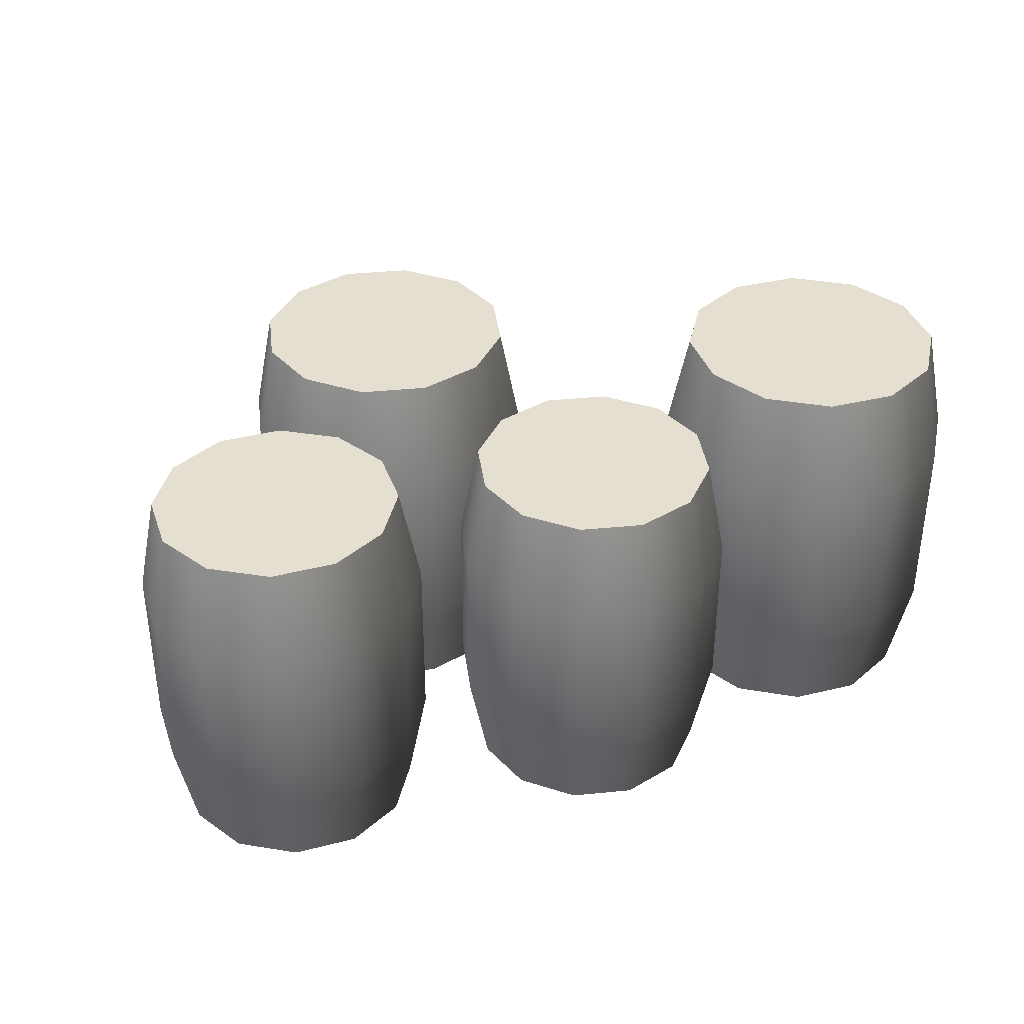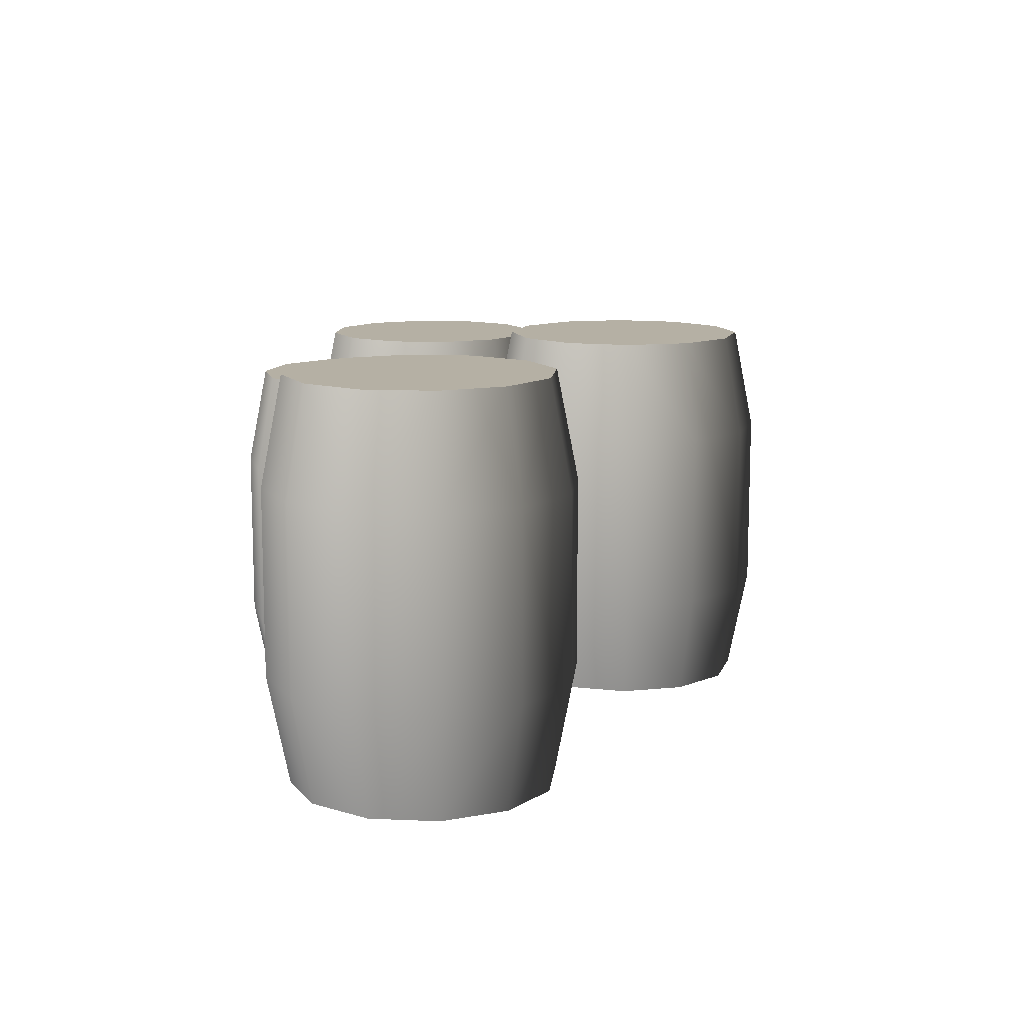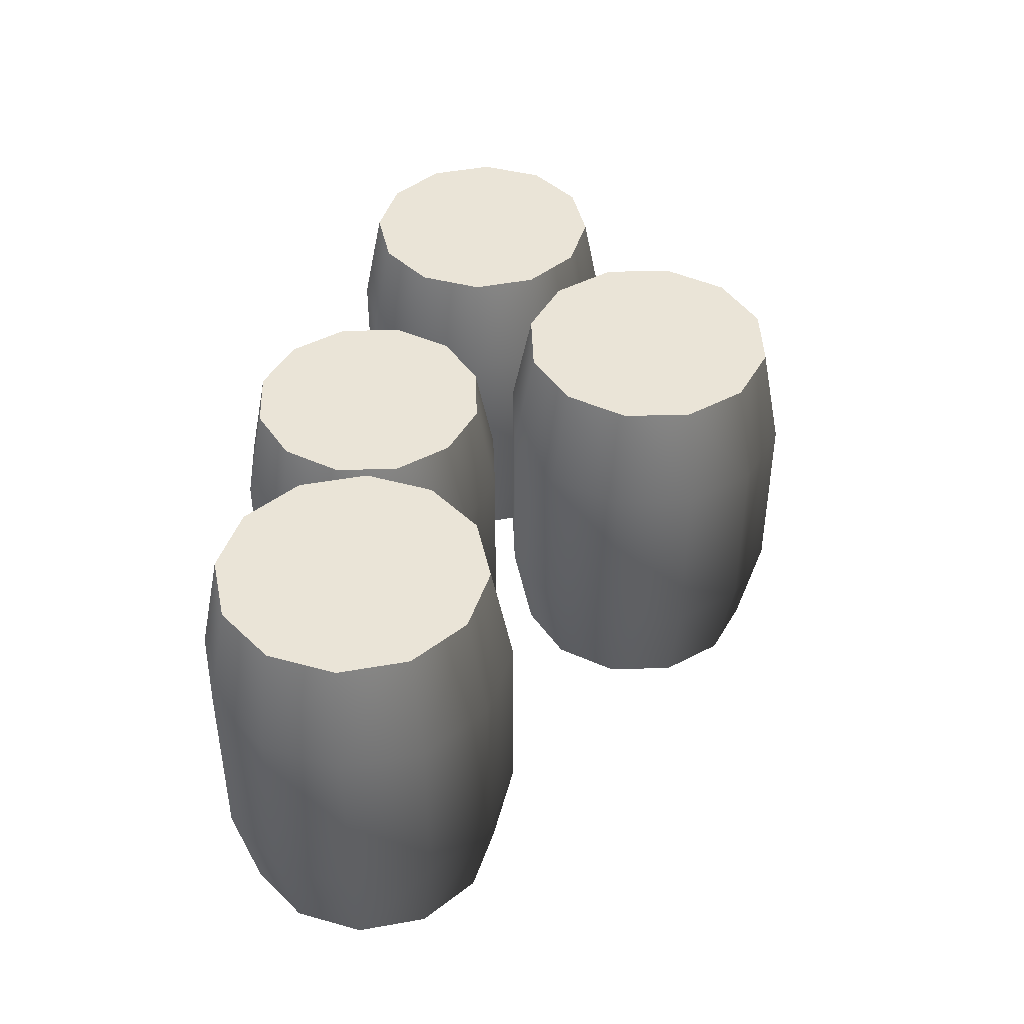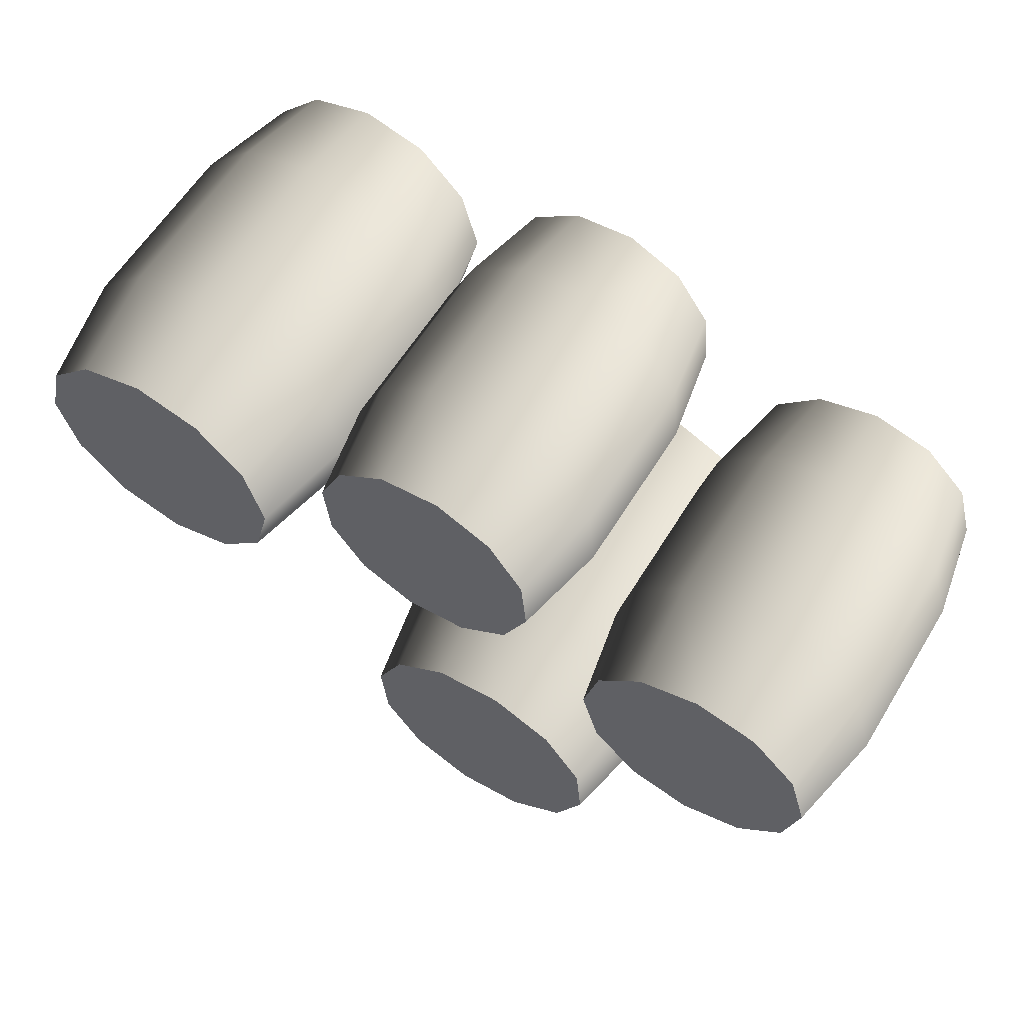
<metadata>
{"format":"obj","ext":"obj","renderer":"f3d","projection":"perspective","resolution":1024,"background":"white","views":[{"elev":36.8,"azim":-32.0,"up":"+Y"},{"elev":11.6,"azim":81.2,"up":"+Y"},{"elev":43.6,"azim":93.4,"up":"+Y"},{"elev":60.2,"azim":-148.6,"up":"+Z"}]}
</metadata>
<code>
v -0.5547 0.6874 -0.414
v -0.5039 0.9487 -0.4054
v -0.4884 0.9487 -0.241
v -0.5368 0.6874 -0.223
v -0.3929 0.9487 -0.1063
v -0.4258 0.6874 -0.06654
v -0.4748 0.6874 -0.5884
v -0.435 0.9487 -0.5555
v -0.3183 0.6874 -0.6995
v -0.3003 0.9487 -0.6511
v -0.1273 0.6874 -0.7174
v -0.1359 0.9487 -0.6665
v 0.04712 0.6874 -0.6374
v 0.01419 0.9487 -0.5977
v -0.5547 0.2372 -0.414
v -0.5368 0.2372 -0.223
v -0.4258 0.2372 -0.06654
v 0.04712 0.2372 -0.6374
v -0.1273 0.2372 -0.7174
v -0.3183 0.2372 -0.6995
v -0.4748 0.2372 -0.5884
v -0.5039 -0.02404 -0.4054
v -0.4884 -0.02404 -0.241
v -0.3929 -0.02404 -0.1063
v 0.01419 -0.02404 -0.5977
v -0.1359 -0.02404 -0.6665
v -0.3003 -0.02404 -0.6511
v -0.435 -0.02404 -0.5555
v -0.3929 -0.02404 -0.1063
v -0.5039 -0.02404 -0.4054
v -0.4884 -0.02404 -0.241
v -0.3003 -0.02404 -0.6511
v -0.435 -0.02404 -0.5555
v 0.01419 -0.02404 -0.5977
v -0.1359 -0.02404 -0.6665
v -0.5039 0.9487 -0.4054
v -0.435 0.9487 -0.5555
v -0.3003 0.9487 -0.6511
v -0.3929 0.9487 -0.1063
v -0.4884 0.9487 -0.241
v 0.01419 0.9487 -0.5977
v -0.1359 0.9487 -0.6665
v -0.06036 0.6874 -0.004488
v -0.2514 0.6874 0.01344
v -0.2427 0.9487 -0.03745
v -0.07832 0.9487 -0.05288
v -0.3929 0.9487 -0.1063
v -0.4258 0.6874 -0.06654
v 0.0961 0.6874 -0.1155
v 0.05635 0.9487 -0.1485
v 0.1761 0.6874 -0.2899
v 0.1252 0.9487 -0.2986
v 0.1582 0.6874 -0.4809
v 0.1098 0.9487 -0.463
v 0.04712 0.6874 -0.6374
v 0.01419 0.9487 -0.5977
v -0.06036 0.2372 -0.004488
v -0.2514 0.2372 0.01344
v -0.4258 0.2372 -0.06654
v 0.04712 0.2372 -0.6374
v 0.1582 0.2372 -0.4809
v 0.1761 0.2372 -0.2899
v 0.0961 0.2372 -0.1155
v -0.07832 -0.02404 -0.05288
v -0.2427 -0.02404 -0.03745
v -0.3929 -0.02404 -0.1063
v 0.01419 -0.02404 -0.5977
v 0.1098 -0.02404 -0.463
v 0.1252 -0.02404 -0.2986
v 0.05635 -0.02404 -0.1485
v -0.2427 -0.02404 -0.03745
v -0.07832 -0.02404 -0.05288
v -0.3929 -0.02404 -0.1063
v 0.1252 -0.02404 -0.2986
v 0.01419 -0.02404 -0.5977
v 0.1098 -0.02404 -0.463
v 0.05635 -0.02404 -0.1485
v -0.2427 0.9487 -0.03745
v -0.3929 0.9487 -0.1063
v -0.07832 0.9487 -0.05288
v 0.01419 0.9487 -0.5977
v 0.1252 0.9487 -0.2986
v 0.1098 0.9487 -0.463
v 0.05635 0.9487 -0.1485
v -0.5977 0.6497 -0.1747
v -0.6211 0.8967 -0.1319
v -0.7728 0.8967 -0.169
v -0.7739 0.6497 -0.2177
v -0.9226 0.8967 -0.1252
v -0.9479 0.6497 -0.1669
v -0.4666 0.6497 -0.04941
v -0.5083 0.8967 -0.02408
v -0.4158 0.6497 0.1247
v -0.4646 0.8967 0.1257
v -0.4588 0.6497 0.3008
v -0.5016 0.8967 0.2774
v -0.5841 0.6497 0.4319
v -0.6094 0.8967 0.3902
v -0.5977 0.2242 -0.1747
v -0.7739 0.2242 -0.2177
v -0.9479 0.2242 -0.1669
v -0.5841 0.2242 0.4319
v -0.4588 0.2242 0.3008
v -0.4158 0.2242 0.1247
v -0.4666 0.2242 -0.04941
v -0.6211 -0.02272 -0.1319
v -0.7728 -0.02272 -0.169
v -0.9226 -0.02272 -0.1252
v -0.6094 -0.02272 0.3902
v -0.5016 -0.02272 0.2774
v -0.4646 -0.02272 0.1257
v -0.5083 -0.02272 -0.02408
v -0.9226 -0.02272 -0.1252
v -0.6211 -0.02272 -0.1319
v -0.7728 -0.02272 -0.169
v -0.4646 -0.02272 0.1257
v -0.5083 -0.02272 -0.02408
v -0.6094 -0.02272 0.3902
v -0.5016 -0.02272 0.2774
v -0.6211 0.8967 -0.1319
v -0.5083 0.8967 -0.02408
v -0.4646 0.8967 0.1257
v -0.9226 0.8967 -0.1252
v -0.7728 0.8967 -0.169
v -0.6094 0.8967 0.3902
v -0.5016 0.8967 0.2774
v -1.116 0.6497 0.1404
v -1.073 0.6497 -0.03582
v -1.03 0.8967 -0.01238
v -1.067 0.8967 0.1393
v -0.9226 0.8967 -0.1252
v -0.9479 0.6497 -0.1669
v -1.065 0.6497 0.3144
v -1.024 0.8967 0.2891
v -0.9343 0.6497 0.4397
v -0.9109 0.8967 0.397
v -1.116 0.2242 0.1404
v -1.073 0.2242 -0.03582
v -0.9479 0.2242 -0.1669
v -0.9343 0.2242 0.4397
v -1.065 0.2242 0.3144
v -1.067 -0.02272 0.1393
v -1.03 -0.02272 -0.01238
v -0.9226 -0.02272 -0.1252
v -0.9109 -0.02272 0.397
v -1.024 -0.02272 0.2891
v -0.5841 0.6497 0.4319
v -0.7582 0.6497 0.4827
v -0.7593 0.8967 0.434
v -0.6094 0.8967 0.3902
v -0.9109 0.8967 0.397
v -0.9343 0.6497 0.4397
v -0.5841 0.2242 0.4319
v -0.7582 0.2242 0.4827
v -0.9343 0.2242 0.4397
v -0.6094 -0.02272 0.3902
v -0.7593 -0.02272 0.434
v -0.9109 -0.02272 0.397
v -1.03 -0.02272 -0.01238
v -1.067 -0.02272 0.1393
v -0.9226 -0.02272 -0.1252
v -0.9109 -0.02272 0.397
v -0.6094 -0.02272 0.3902
v -0.7593 -0.02272 0.434
v -1.024 -0.02272 0.2891
v -1.03 0.8967 -0.01238
v -0.9226 0.8967 -0.1252
v -1.067 0.8967 0.1393
v -0.6094 0.8967 0.3902
v -0.9109 0.8967 0.397
v -0.7593 0.8967 0.434
v -1.024 0.8967 0.2891
v -0.3162 0.6348 0.4991
v -0.2715 0.8761 0.4825
v -0.1832 0.8761 0.6068
v -0.2136 0.6348 0.6435
v -0.0446 0.8761 0.6704
v -0.05257 0.6348 0.7174
v -0.3327 0.6348 0.3227
v -0.2858 0.8761 0.3306
v -0.2589 0.6348 0.1616
v -0.2222 0.8761 0.192
v -0.1144 0.6348 0.05907
v -0.09783 0.8761 0.1038
v 0.06197 0.6348 0.0425
v 0.054 0.8761 0.08949
v -0.3162 0.2191 0.4991
v -0.2136 0.2191 0.6435
v -0.05257 0.2191 0.7174
v 0.06197 0.2191 0.0425
v -0.1144 0.2191 0.05907
v -0.2589 0.2191 0.1616
v -0.3327 0.2191 0.3227
v -0.2715 -0.0222 0.4825
v -0.1832 -0.0222 0.6068
v -0.0446 -0.0222 0.6704
v 0.054 -0.0222 0.08949
v -0.09783 -0.0222 0.1038
v -0.2222 -0.0222 0.192
v -0.2858 -0.0222 0.3306
v -0.0446 -0.0222 0.6704
v -0.2715 -0.0222 0.4825
v -0.1832 -0.0222 0.6068
v -0.2222 -0.0222 0.192
v -0.2858 -0.0222 0.3306
v 0.054 -0.0222 0.08949
v -0.09783 -0.0222 0.1038
v -0.2715 0.8761 0.4825
v -0.2858 0.8761 0.3306
v -0.2222 0.8761 0.192
v -0.0446 0.8761 0.6704
v -0.1832 0.8761 0.6068
v 0.054 0.8761 0.08949
v -0.09783 0.8761 0.1038
v 0.2683 0.6348 0.5983
v 0.1238 0.6348 0.7008
v 0.1072 0.8761 0.6561
v 0.2316 0.8761 0.5679
v -0.0446 0.8761 0.6704
v -0.05257 0.6348 0.7174
v 0.2683 0.2191 0.5983
v 0.1238 0.2191 0.7008
v -0.05257 0.2191 0.7174
v 0.2316 -0.0222 0.5679
v 0.1072 -0.0222 0.6561
v -0.0446 -0.0222 0.6704
v 0.06197 0.6348 0.0425
v 0.223 0.6348 0.1163
v 0.1926 0.8761 0.1531
v 0.054 0.8761 0.08949
v 0.2809 0.8761 0.2774
v 0.3256 0.6348 0.2608
v 0.2952 0.8761 0.4292
v 0.3421 0.6348 0.4372
v 0.2316 0.8761 0.5679
v 0.2683 0.6348 0.5983
v 0.06197 0.2191 0.0425
v 0.223 0.2191 0.1163
v 0.3256 0.2191 0.2608
v 0.3421 0.2191 0.4372
v 0.2683 0.2191 0.5983
v 0.054 -0.0222 0.08949
v 0.1926 -0.0222 0.1531
v 0.2809 -0.0222 0.2774
v 0.2952 -0.0222 0.4292
v 0.2316 -0.0222 0.5679
v 0.1072 -0.0222 0.6561
v 0.2316 -0.0222 0.5679
v -0.0446 -0.0222 0.6704
v 0.2809 -0.0222 0.2774
v 0.054 -0.0222 0.08949
v 0.1926 -0.0222 0.1531
v 0.2952 -0.0222 0.4292
v 0.1072 0.8761 0.6561
v -0.0446 0.8761 0.6704
v 0.2316 0.8761 0.5679
v 0.054 0.8761 0.08949
v 0.2809 0.8761 0.2774
v 0.1926 0.8761 0.1531
v 0.2952 0.8761 0.4292
v 0.7355 0.7023 -0.04685
v 0.7358 0.9692 0.005887
v 0.5731 0.9692 0.05045
v 0.5465 0.7023 0.004923
v 0.4544 0.9692 0.1704
v 0.4086 0.7023 0.1443
v 0.9251 0.7023 0.00285
v 0.899 0.9692 0.04866
v 1.064 0.7023 0.1407
v 1.019 0.9692 0.1673
v 1.116 0.7023 0.3297
v 1.064 0.9692 0.33
v 1.067 0.7023 0.5194
v 1.021 0.9692 0.4932
v 0.7355 0.2423 -0.04685
v 0.5465 0.2423 0.004923
v 0.4086 0.2423 0.1443
v 1.067 0.2423 0.5194
v 1.116 0.2423 0.3297
v 1.064 0.2423 0.1407
v 0.9251 0.2423 0.00285
v 0.7358 -0.02456 0.005887
v 0.5731 -0.02456 0.05045
v 0.4544 -0.02456 0.1704
v 1.021 -0.02456 0.4932
v 1.064 -0.02456 0.33
v 1.019 -0.02456 0.1673
v 0.899 -0.02456 0.04866
v 0.4544 -0.02456 0.1704
v 0.7358 -0.02456 0.005887
v 0.5731 -0.02456 0.05045
v 1.019 -0.02456 0.1673
v 0.899 -0.02456 0.04866
v 1.021 -0.02456 0.4932
v 1.064 -0.02456 0.33
v 0.7358 0.9692 0.005887
v 0.899 0.9692 0.04866
v 1.019 0.9692 0.1673
v 0.4544 0.9692 0.1704
v 0.5731 0.9692 0.05045
v 1.021 0.9692 0.4932
v 1.064 0.9692 0.33
v 0.4107 0.7023 0.5229
v 0.3589 0.7023 0.3339
v 0.4117 0.9692 0.3336
v 0.4562 0.9692 0.4963
v 0.4544 0.9692 0.1704
v 0.4086 0.7023 0.1443
v 0.5501 0.7023 0.6608
v 0.5762 0.9692 0.615
v 0.4107 0.2423 0.5229
v 0.3589 0.2423 0.3339
v 0.4086 0.2423 0.1443
v 0.5501 0.2423 0.6608
v 0.4562 -0.02456 0.4963
v 0.4117 -0.02456 0.3336
v 0.4544 -0.02456 0.1704
v 0.5762 -0.02456 0.615
v 1.067 0.7023 0.5194
v 0.9287 0.7023 0.6587
v 0.9021 0.9692 0.6132
v 1.021 0.9692 0.4932
v 0.7394 0.9692 0.6577
v 0.7397 0.7023 0.7105
v 0.5762 0.9692 0.615
v 0.5501 0.7023 0.6608
v 1.067 0.2423 0.5194
v 0.9287 0.2423 0.6587
v 0.7397 0.2423 0.7105
v 0.5501 0.2423 0.6608
v 1.021 -0.02456 0.4932
v 0.9021 -0.02456 0.6132
v 0.7394 -0.02456 0.6577
v 0.5762 -0.02456 0.615
v 0.4117 -0.02456 0.3336
v 0.4562 -0.02456 0.4963
v 0.4544 -0.02456 0.1704
v 0.7394 -0.02456 0.6577
v 1.021 -0.02456 0.4932
v 0.9021 -0.02456 0.6132
v 0.5762 -0.02456 0.615
v 0.4117 0.9692 0.3336
v 0.4544 0.9692 0.1704
v 0.4562 0.9692 0.4963
v 1.021 0.9692 0.4932
v 0.7394 0.9692 0.6577
v 0.9021 0.9692 0.6132
v 0.5762 0.9692 0.615
g Barrels_Preset_01_(1)_6833_84
f 1 3 2
f 1 4 3
f 4 5 3
f 4 6 5
f 7 1 2
f 7 2 8
f 9 7 8
f 9 8 10
f 11 9 10
f 11 10 12
f 13 11 12
f 13 12 14
f 4 1 15
f 4 15 16
f 6 4 16
f 6 16 17
f 11 13 18
f 11 18 19
f 9 11 19
f 9 19 20
f 7 9 20
f 7 20 21
f 1 21 15
f 1 7 21
f 22 16 15
f 22 23 16
f 23 17 16
f 23 24 17
f 25 19 18
f 25 26 19
f 26 20 19
f 26 27 20
f 27 21 20
f 27 28 21
f 28 15 21
f 28 22 15
f 29 31 30
f 32 29 30
f 30 33 32
f 32 34 29
f 32 35 34
f 36 38 37
f 36 39 38
f 36 40 39
f 41 38 39
f 42 38 41
f 43 45 44
f 43 46 45
f 44 45 47
f 44 47 48
f 49 46 43
f 49 50 46
f 51 50 49
f 51 52 50
f 53 52 51
f 53 54 52
f 55 54 53
f 55 56 54
f 44 57 43
f 44 58 57
f 48 58 44
f 48 59 58
f 53 60 55
f 53 61 60
f 51 61 53
f 51 62 61
f 49 62 51
f 49 63 62
f 43 63 49
f 43 57 63
f 64 57 58
f 64 58 65
f 65 58 59
f 65 59 66
f 67 60 61
f 67 61 68
f 68 61 62
f 68 62 69
f 69 62 63
f 69 63 70
f 70 57 64
f 70 63 57
f 71 73 72
f 74 72 73
f 75 74 73
f 76 74 75
f 77 72 74
f 78 80 79
f 79 80 81
f 80 82 81
f 83 81 82
f 84 82 80
f 85 87 86
f 85 88 87
f 88 89 87
f 88 90 89
f 91 85 86
f 91 86 92
f 93 91 92
f 93 92 94
f 95 93 94
f 95 94 96
f 97 95 96
f 97 96 98
f 88 85 99
f 88 99 100
f 90 88 100
f 90 100 101
f 95 97 102
f 95 102 103
f 93 95 103
f 93 103 104
f 91 93 104
f 91 104 105
f 85 105 99
f 85 91 105
f 106 100 99
f 106 107 100
f 107 101 100
f 107 108 101
f 109 103 102
f 109 110 103
f 110 104 103
f 110 111 104
f 111 105 104
f 111 112 105
f 112 99 105
f 112 106 99
f 113 115 114
f 116 113 114
f 114 117 116
f 116 118 113
f 116 119 118
f 120 122 121
f 120 123 122
f 120 124 123
f 125 122 123
f 126 122 125
f 127 129 128
f 127 130 129
f 128 129 131
f 128 131 132
f 133 130 127
f 133 134 130
f 135 134 133
f 135 136 134
f 128 137 127
f 128 138 137
f 132 138 128
f 132 139 138
f 133 140 135
f 133 141 140
f 127 141 133
f 127 137 141
f 142 137 138
f 142 138 143
f 143 138 139
f 143 139 144
f 145 140 141
f 145 141 146
f 146 137 142
f 146 141 137
f 147 149 148
f 147 150 149
f 148 149 151
f 148 151 152
f 148 153 147
f 148 154 153
f 152 154 148
f 152 155 154
f 156 153 154
f 156 154 157
f 157 154 155
f 157 155 158
f 159 161 160
f 162 160 161
f 163 162 161
f 164 162 163
f 165 160 162
f 166 168 167
f 167 168 169
f 168 170 169
f 171 169 170
f 172 170 168
f 173 175 174
f 173 176 175
f 176 177 175
f 176 178 177
f 179 173 174
f 179 174 180
f 181 179 180
f 181 180 182
f 183 181 182
f 183 182 184
f 185 183 184
f 185 184 186
f 176 173 187
f 176 187 188
f 178 176 188
f 178 188 189
f 183 185 190
f 183 190 191
f 181 183 191
f 181 191 192
f 179 181 192
f 179 192 193
f 173 193 187
f 173 179 193
f 194 188 187
f 194 195 188
f 195 189 188
f 195 196 189
f 197 191 190
f 197 198 191
f 198 192 191
f 198 199 192
f 199 193 192
f 199 200 193
f 200 187 193
f 200 194 187
f 201 203 202
f 204 201 202
f 202 205 204
f 204 206 201
f 204 207 206
f 208 210 209
f 208 211 210
f 208 212 211
f 213 210 211
f 214 210 213
f 215 217 216
f 215 218 217
f 216 217 219
f 216 219 220
f 216 221 215
f 216 222 221
f 220 222 216
f 220 223 222
f 224 221 222
f 224 222 225
f 225 222 223
f 225 223 226
f 227 229 228
f 227 230 229
f 228 229 231
f 228 231 232
f 232 231 233
f 232 233 234
f 234 233 235
f 234 235 236
f 228 237 227
f 228 238 237
f 232 238 228
f 232 239 238
f 234 239 232
f 234 240 239
f 236 240 234
f 236 241 240
f 242 237 238
f 242 238 243
f 243 238 239
f 243 239 244
f 244 239 240
f 244 240 245
f 245 240 241
f 245 241 246
f 247 249 248
f 250 248 249
f 251 250 249
f 252 250 251
f 253 248 250
f 254 256 255
f 255 256 257
f 256 258 257
f 259 257 258
f 260 258 256
f 261 263 262
f 261 264 263
f 264 265 263
f 264 266 265
f 267 261 262
f 267 262 268
f 269 267 268
f 269 268 270
f 271 269 270
f 271 270 272
f 273 271 272
f 273 272 274
f 264 261 275
f 264 275 276
f 266 264 276
f 266 276 277
f 271 273 278
f 271 278 279
f 269 271 279
f 269 279 280
f 267 269 280
f 267 280 281
f 261 281 275
f 261 267 281
f 282 276 275
f 282 283 276
f 283 277 276
f 283 284 277
f 285 279 278
f 285 286 279
f 286 280 279
f 286 287 280
f 287 281 280
f 287 288 281
f 288 275 281
f 288 282 275
f 289 291 290
f 292 289 290
f 290 293 292
f 292 294 289
f 292 295 294
f 296 298 297
f 296 299 298
f 296 300 299
f 301 298 299
f 302 298 301
f 303 305 304
f 303 306 305
f 304 305 307
f 304 307 308
f 309 306 303
f 309 310 306
f 304 311 303
f 304 312 311
f 308 312 304
f 308 313 312
f 303 314 309
f 303 311 314
f 315 311 312
f 315 312 316
f 316 312 313
f 316 313 317
f 318 311 315
f 318 314 311
f 319 321 320
f 319 322 321
f 320 321 323
f 320 323 324
f 324 323 325
f 324 325 326
f 320 327 319
f 320 328 327
f 324 328 320
f 324 329 328
f 326 329 324
f 326 330 329
f 331 327 328
f 331 328 332
f 332 328 329
f 332 329 333
f 333 329 330
f 333 330 334
f 335 337 336
f 338 336 337
f 339 338 337
f 340 338 339
f 341 336 338
f 342 344 343
f 343 344 345
f 344 346 345
f 347 345 346
f 348 346 344

</code>
